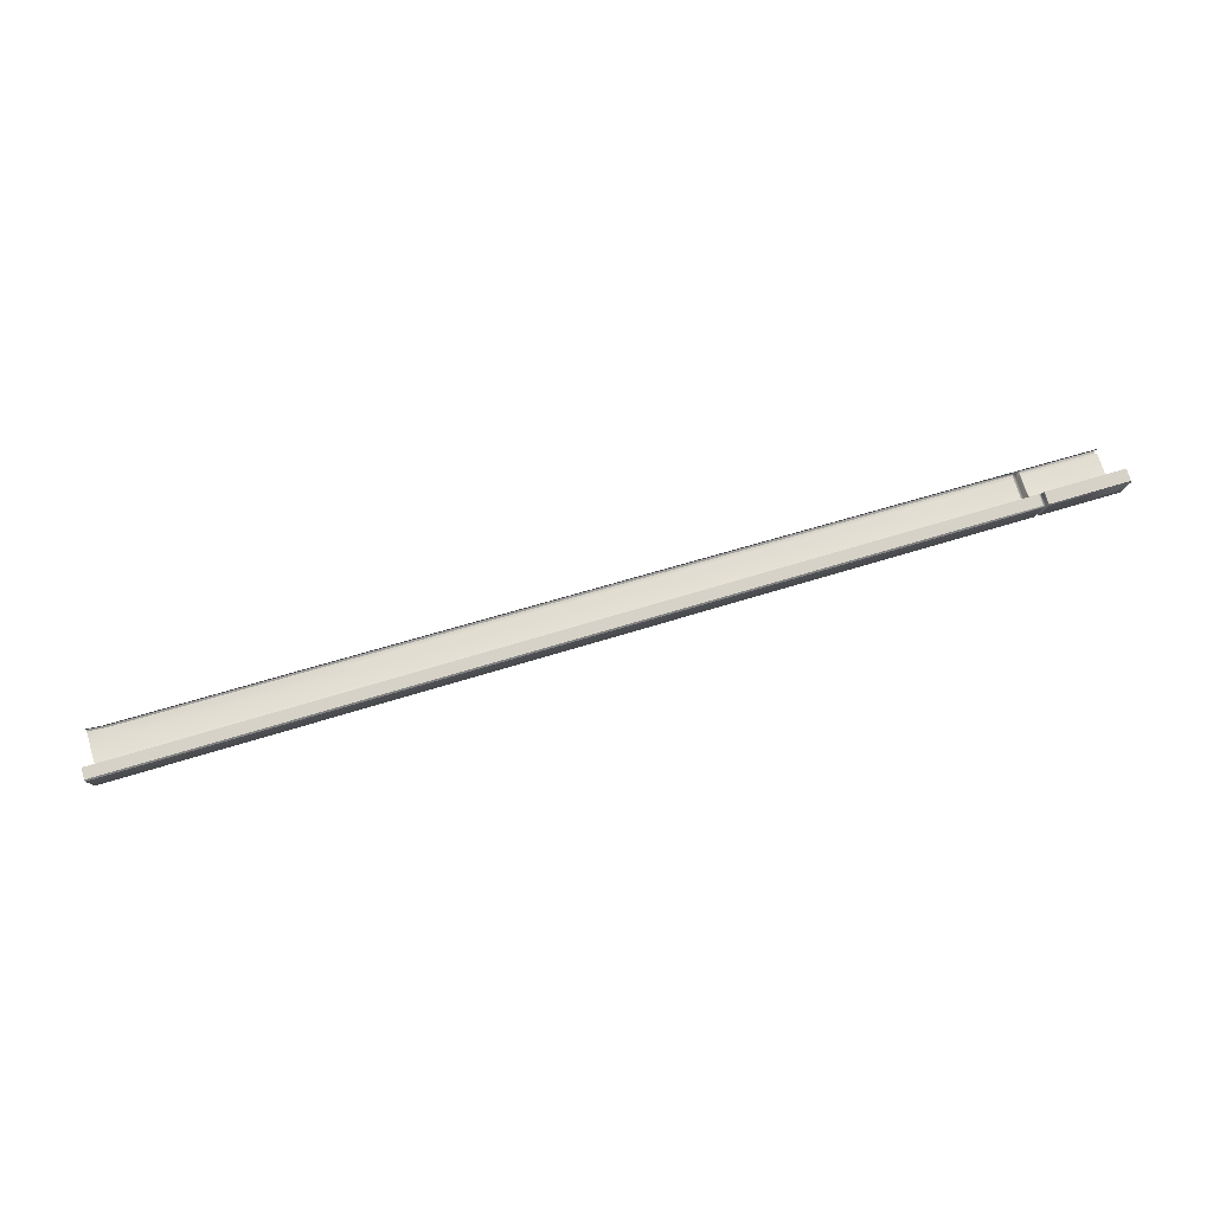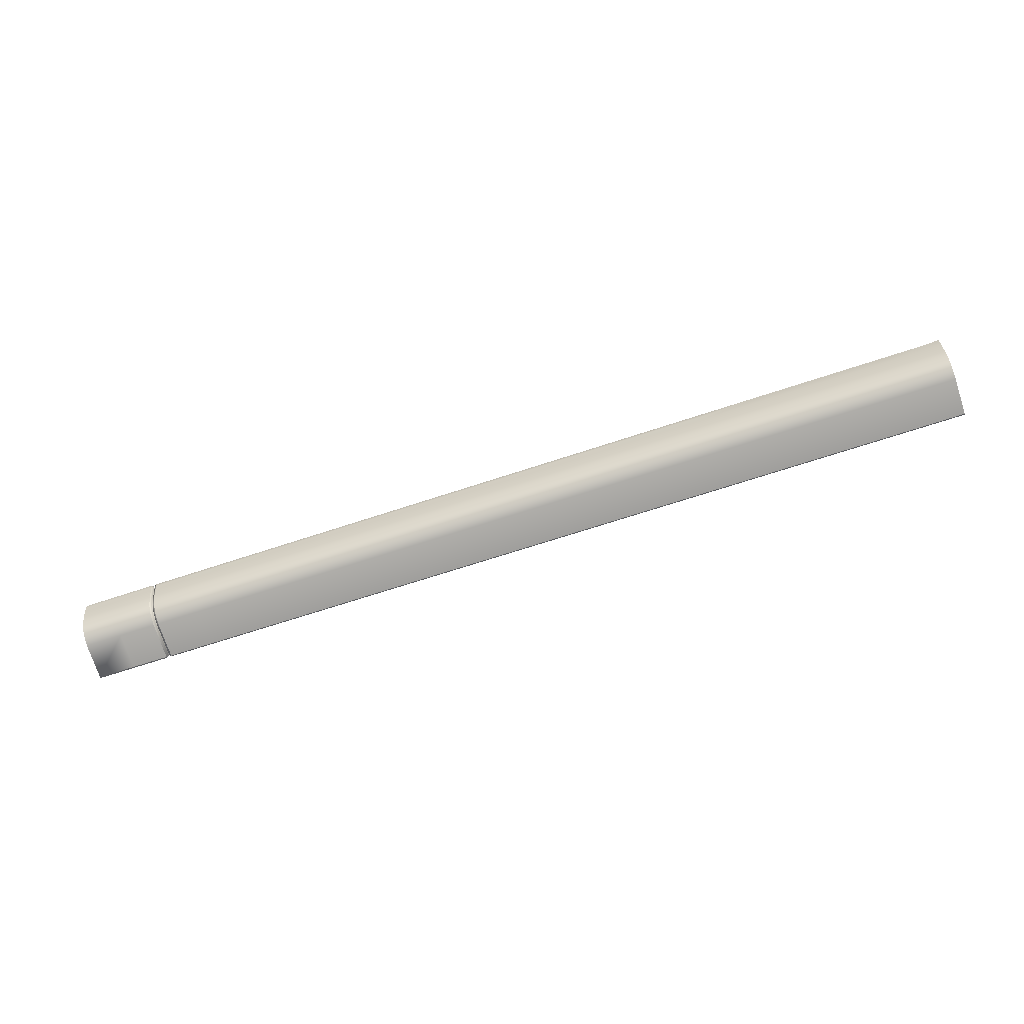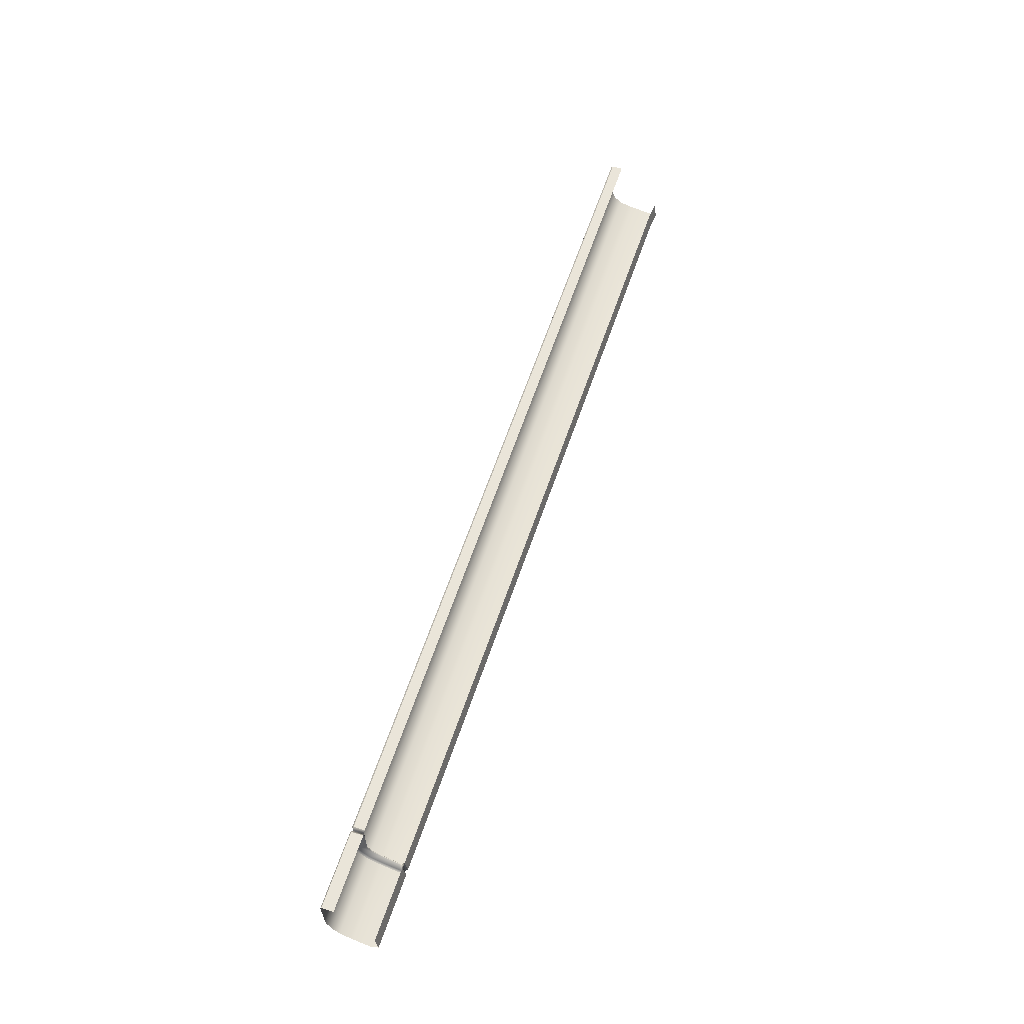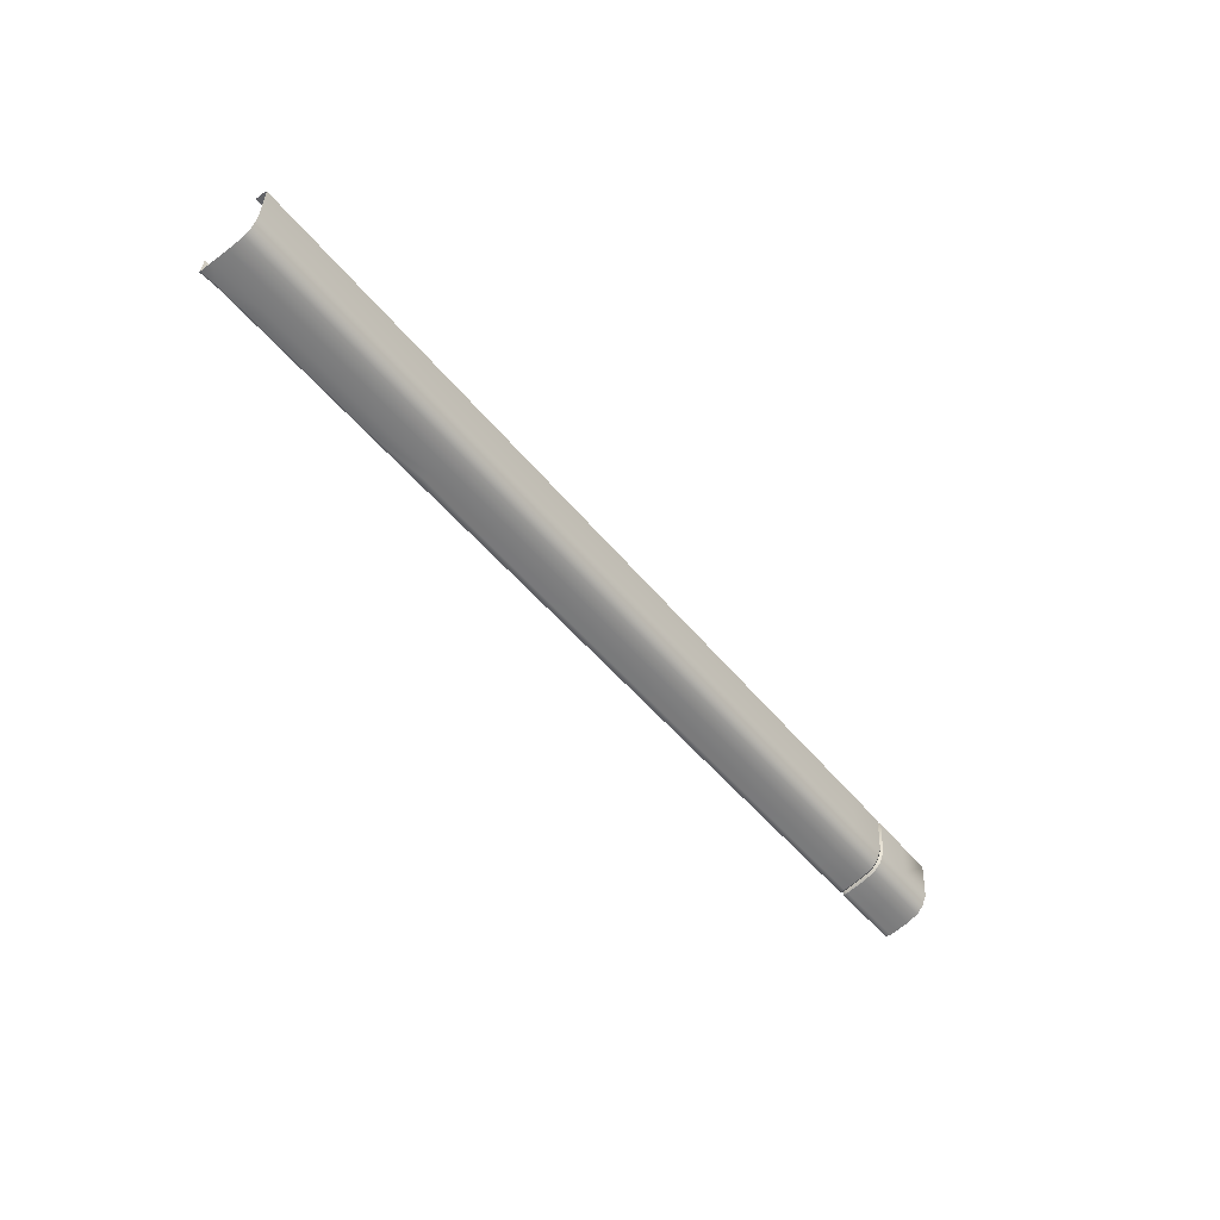
<metadata>
{"format":"obj","ext":"obj","renderer":"f3d","projection":"perspective","resolution":1024,"background":"white","views":[{"elev":77.4,"azim":-16.4,"up":"+Z"},{"elev":-70.6,"azim":-162.0,"up":"+Y"},{"elev":57.7,"azim":107.7,"up":"+Z"},{"elev":-51.0,"azim":-52.4,"up":"+Z"}]}
</metadata>
<code>
v  92.96 -51.04 -83.96
v  85.73 -51.02 -83.96
v  92.95 -53.32 -83.96
v  85.72 -53.3 -83.96
v  100.4 -51.05 -83.96
v  100.4 -53.34 -83.96
v  85.72 -52.24 -93.71
v  85.73 -50.84 -95.05
v  92.95 -52.25 -93.71
v  92.96 -50.86 -95.05
v  85.72 -53.51 -84.25
v  85.72 -53.19 -91.51
v  92.95 -53.53 -84.25
v  92.95 -53.21 -91.51
v  85.89 -45.85 -96.4
v  85.93 -44.56 -96.66
v  93.09 -45.91 -96.4
v  93.13 -44.63 -96.65
v  100.4 -53.23 -91.51
v  100.4 -53.55 -84.25
v  100.4 -52.27 -93.71
v  100.4 -50.88 -95.05
v  100.5 -45.97 -96.4
v  100.6 -44.71 -96.65
v  85.95 -43.89 -96.79
v  93.15 -43.96 -96.79
v  85.81 -48.34 -95.91
v  93.02 -48.38 -95.91
v  100.5 -48.42 -95.91
v  100.2 -44.03 -96.79
v  93.15 -44.16 -93.58
v  100.2 -44.23 -93.58
v  93.16 -43.62 -96.66
v  100.3 -43.69 -96.66
v  85.95 -44.09 -93.58
v  85.96 -43.55 -96.66
v  -13.18 -43.27 -93.69
v  -3.56 -43.34 -93.69
v  -13.17 -42.76 -96.59
v  -3.548 -42.83 -96.59
v  76.45 -43.99 -93.69
v  84.93 -44.06 -93.69
v  76.46 -43.48 -96.59
v  84.94 -43.55 -96.59
v  6.811 -43.43 -93.69
v  23.27 -43.56 -93.69
v  6.824 -42.92 -96.59
v  23.28 -43.05 -96.59
v  51.15 -43.79 -93.69
v  63.8 -43.89 -93.69
v  51.16 -43.28 -96.59
v  63.81 -43.38 -96.59
v  37.22 -43.16 -96.59
v  37.21 -43.67 -93.69
v  -22.95 -43.19 -93.69
v  -22.95 -42.68 -96.59
v  -33.82 -43.1 -93.69
v  -33.81 -42.59 -96.59
v  -78.88 -42.78 -93.69
v  -72.66 -42.84 -93.69
v  -78.87 -42.27 -96.59
v  -72.65 -42.33 -96.59
v  -82.09 -42.52 -93.73
v  -82.08 -42.01 -96.63
v  -60.44 -42.91 -93.69
v  -46.17 -43.01 -93.69
v  -60.43 -42.4 -96.59
v  -46.16 -42.5 -96.59
v  -34.62 -50.9 -83.96
v  -46.6 -50.88 -83.96
v  -34.62 -53 -83.96
v  -46.6 -52.98 -83.96
v  -70.69 -50.84 -83.96
v  -81.87 -50.82 -83.96
v  -70.69 -52.95 -83.96
v  -81.88 -52.92 -83.96
v  -59.76 -50.86 -83.96
v  -59.76 -52.96 -83.96
v  -23.04 -50.92 -83.96
v  -23.05 -53.02 -83.96
v  6.008 -53.08 -83.96
v  6.012 -50.98 -83.96
v  -4.364 -53.06 -83.96
v  -4.359 -50.96 -83.96
v  36.59 -53.14 -83.96
v  36.59 -51.04 -83.96
v  22.54 -53.11 -83.96
v  22.54 -51.01 -83.96
v  63.39 -53.19 -83.96
v  63.4 -51.09 -83.96
v  50.64 -53.16 -83.96
v  50.64 -51.06 -83.96
v  84.7 -53.23 -83.96
v  84.71 -51.13 -83.96
v  76.15 -53.21 -83.96
v  76.15 -51.11 -83.96
v  -13.98 -50.94 -83.96
v  -13.99 -53.04 -83.96
v  -33.84 -42.91 -96.8
v  -33.94 -43.8 -96.64
v  -46.18 -42.82 -96.8
v  -46.31 -45 -96.41
v  -34.07 -45.08 -96.41
v  -78.86 -42.59 -96.8
v  -82.12 -44.56 -96.45
v  -82.2 -42.29 -96.85
v  -60.4 -42.72 -96.8
v  -60.27 -44.89 -96.41
v  -34.62 -52.96 -91.51
v  -34.62 -52 -93.71
v  -23.05 -52.98 -91.51
v  -23.05 -52.02 -93.71
v  -70.69 -51.95 -93.71
v  -81.88 -51.93 -93.71
v  -70.82 -50.49 -95.06
v  -81.92 -50.45 -95.06
v  -59.81 -50.5 -95.06
v  -46.58 -50.54 -95.05
v  -59.76 -51.96 -93.71
v  -46.6 -51.98 -93.71
v  -34.62 -53.27 -84.22
v  -46.6 -52.94 -91.51
v  -46.6 -53.25 -84.22
v  -70.69 -52.9 -91.51
v  -70.69 -53.22 -84.22
v  -81.88 -52.88 -91.51
v  -81.88 -53.2 -84.22
v  -59.76 -52.92 -91.51
v  -59.76 -53.24 -84.22
v  -72.13 -44.83 -96.42
v  -82.02 -47.57 -95.93
v  -71.43 -47.69 -95.91
v  -60.03 -47.73 -95.91
v  -46.46 -47.8 -95.91
v  -34.35 -47.86 -95.9
v  -34.58 -50.56 -95.05
v  -72.59 -42.64 -96.8
v  -23.02 -50.59 -95.05
v  -23.05 -53.3 -84.22
v  -22.95 -47.9 -95.9
v  -13.99 -53 -91.51
v  -13.99 -52.04 -93.71
v  -4.364 -53.02 -91.51
v  -4.364 -52.06 -93.71
v  6.008 -52.08 -93.71
v  6.052 -50.66 -95.05
v  22.54 -52.11 -93.71
v  22.58 -50.7 -95.05
v  50.64 -52.17 -93.71
v  50.65 -50.76 -95.05
v  63.39 -52.19 -93.71
v  63.41 -50.79 -95.05
v  6.008 -53.04 -91.51
v  22.54 -53.07 -91.51
v  6.008 -53.35 -84.22
v  22.54 -53.39 -84.22
v  50.64 -53.12 -91.51
v  63.39 -53.15 -91.51
v  50.64 -53.44 -84.22
v  63.39 -53.47 -84.22
v  6.283 -48.03 -95.9
v  6.556 -45.35 -96.4
v  22.79 -48.1 -95.9
v  23.03 -45.46 -96.4
v  50.78 -48.23 -95.9
v  50.95 -45.65 -96.4
v  63.51 -48.28 -95.9
v  63.65 -45.73 -96.4
v  51.08 -44.3 -96.66
v  63.75 -44.4 -96.66
v  6.787 -43.24 -96.79
v  6.71 -43.96 -96.66
v  -3.585 -43.16 -96.8
v  -3.659 -43.88 -96.66
v  -3.808 -45.28 -96.4
v  37.19 -43.49 -96.79
v  37.13 -44.19 -96.66
v  23.25 -43.38 -96.79
v  23.18 -44.08 -96.66
v  -13.94 -50.61 -95.05
v  -4.318 -50.63 -95.05
v  36.62 -50.73 -95.05
v  36.59 -52.14 -93.71
v  36.59 -53.1 -91.51
v  -4.364 -53.33 -84.22
v  -13.99 -53.31 -84.22
v  36.59 -53.41 -84.22
v  -13.71 -47.94 -95.9
v  -13.43 -45.22 -96.4
v  -4.083 -47.99 -95.9
v  36.99 -45.55 -96.4
v  36.78 -48.16 -95.9
v  76.15 -53.49 -84.22
v  76.15 -53.17 -91.51
v  84.7 -53.51 -84.22
v  84.7 -53.19 -91.51
v  84.71 -50.84 -95.05
v  84.7 -52.23 -93.71
v  76.16 -50.82 -95.05
v  76.15 -52.22 -93.71
v  84.78 -48.37 -95.9
v  76.25 -48.33 -95.9
v  76.35 -45.81 -96.4
v  76.42 -44.5 -96.65
v  84.86 -45.87 -96.39
v  84.91 -44.56 -96.65
v  76.45 -43.81 -96.79
v  84.93 -43.88 -96.79
v  -22.95 -45.16 -96.4
v  -22.95 -43.73 -96.66
v  -13.28 -43.8 -96.66
v  -22.97 -43 -96.8
v  -13.21 -43.08 -96.8
v  51.14 -43.6 -96.79
v  63.79 -43.7 -96.79
g Y211_206A_L_DaS_Y211_206A_L
f 1 2 3
f 3 2 4
f 5 1 6
f 6 1 3
f 7 8 9
f 9 8 10
f 11 12 13
f 13 12 14
f 15 16 17
f 17 16 18
f 19 20 14
f 14 20 13
f 9 10 21
f 21 10 22
f 17 18 23
f 23 18 24
f 16 25 18
f 18 25 26
f 7 9 12
f 12 9 14
f 27 15 28
f 28 15 17
f 8 27 10
f 10 27 28
f 9 21 14
f 14 21 19
f 29 22 28
f 28 22 10
f 23 29 17
f 17 29 28
f 26 30 18
f 18 30 24
f 31 32 33
f 33 32 34
f 35 31 36
f 36 31 33
f 37 38 39
f 39 38 40
f 41 42 43
f 43 42 44
f 45 46 47
f 47 46 48
f 38 45 40
f 40 45 47
f 49 50 51
f 51 50 52
f 53 48 54
f 54 48 46
f 55 37 56
f 56 37 39
f 57 55 58
f 58 55 56
f 59 60 61
f 61 60 62
f 59 61 63
f 63 61 64
f 65 66 67
f 67 66 68
f 60 65 62
f 62 65 67
f 66 57 68
f 68 57 58
f 69 70 71
f 71 70 72
f 73 74 75
f 75 74 76
f 77 73 78
f 78 73 75
f 70 77 72
f 72 77 78
f 79 69 80
f 80 69 71
f 81 82 83
f 83 82 84
f 85 86 87
f 87 86 88
f 89 90 91
f 91 90 92
f 93 94 95
f 95 94 96
f 84 97 83
f 83 97 98
f 88 82 87
f 87 82 81
f 79 80 97
f 97 80 98
f 99 100 101
f 102 101 103
f 101 100 103
f 104 105 106
f 107 101 108
f 108 101 102
f 109 110 111
f 111 110 112
f 113 114 115
f 115 114 116
f 117 118 119
f 119 118 120
f 109 121 122
f 122 121 123
f 124 125 126
f 126 125 127
f 128 122 129
f 129 122 123
f 105 130 131
f 131 130 132
f 108 102 133
f 133 102 134
f 103 135 102
f 102 135 134
f 131 132 116
f 116 132 115
f 133 134 117
f 117 134 118
f 135 136 134
f 134 136 118
f 108 130 107
f 107 130 137
f 110 136 112
f 112 136 138
f 136 110 118
f 118 110 120
f 122 120 109
f 109 120 110
f 124 126 113
f 113 126 114
f 115 117 113
f 113 117 119
f 124 113 128
f 128 113 119
f 128 119 122
f 122 119 120
f 111 139 109
f 109 139 121
f 125 124 129
f 129 124 128
f 130 108 132
f 132 108 133
f 132 133 115
f 115 133 117
f 136 135 138
f 138 135 140
f 141 142 143
f 143 142 144
f 145 146 147
f 147 146 148
f 149 150 151
f 151 150 152
f 153 154 155
f 155 154 156
f 157 158 159
f 159 158 160
f 161 162 163
f 163 162 164
f 165 166 167
f 167 166 168
f 166 169 168
f 168 169 170
f 146 161 148
f 148 161 163
f 150 165 152
f 152 165 167
f 171 172 173
f 173 172 174
f 172 162 174
f 174 162 175
f 176 177 178
f 178 177 179
f 142 180 144
f 144 180 181
f 146 145 181
f 181 145 144
f 143 144 153
f 153 144 145
f 153 145 154
f 154 145 147
f 182 183 148
f 148 183 147
f 154 147 184
f 184 147 183
f 157 149 158
f 158 149 151
f 143 185 141
f 141 185 186
f 139 111 186
f 186 111 141
f 143 153 185
f 185 153 155
f 156 154 187
f 187 154 184
f 188 189 190
f 190 189 175
f 162 161 175
f 175 161 190
f 164 179 191
f 191 179 177
f 163 164 192
f 192 164 191
f 180 188 181
f 181 188 190
f 161 146 190
f 190 146 181
f 148 163 182
f 182 163 192
f 193 194 195
f 195 194 196
f 197 198 199
f 199 198 200
f 194 200 196
f 196 200 198
f 201 197 202
f 202 197 199
f 203 204 205
f 205 204 206
f 202 203 201
f 201 203 205
f 204 207 206
f 206 207 208
f 138 140 180
f 180 140 188
f 112 138 142
f 142 138 180
f 141 111 142
f 142 111 112
f 140 209 188
f 188 209 189
f 209 210 189
f 189 210 211
f 103 100 209
f 209 100 210
f 135 103 140
f 140 103 209
f 210 212 211
f 211 212 213
f 211 213 174
f 174 213 173
f 172 171 179
f 179 171 178
f 169 214 170
f 170 214 215
f 189 211 175
f 175 211 174
f 162 172 164
f 164 172 179
f 100 99 210
f 210 99 212
f 50 41 52
f 52 41 43
f 170 215 204
f 204 215 207
f 168 170 203
f 203 170 204
f 167 168 202
f 202 168 203
f 152 167 199
f 199 167 202
f 151 152 200
f 200 152 199
f 158 151 194
f 194 151 200
f 160 158 193
f 193 158 194
f 95 96 89
f 89 96 90
f 51 53 49
f 49 53 54
f 177 176 169
f 169 176 214
f 191 177 166
f 166 177 169
f 192 191 165
f 165 191 166
f 182 192 150
f 150 192 165
f 183 182 149
f 149 182 150
f 184 183 157
f 157 183 149
f 187 184 159
f 159 184 157
f 91 92 85
f 85 92 86
f 137 130 104
f 104 130 105
v  85.96 -43.55 -96.66
v  85.95 -43.89 -96.79
v  85.56 -43.92 -96.59
v  85.72 -52.24 -93.71
v  85.72 -53.19 -91.51
v  85.34 -52.07 -93.6
v  85.34 -53 -91.45
v  85.34 -53.3 -84.25
v  85.72 -53.51 -84.25
v  92.95 -53.32 -83.96
v  85.72 -53.3 -83.96
v  92.95 -53.53 -84.25
v  85.93 -44.56 -96.66
v  85.89 -45.85 -96.4
v  85.54 -44.58 -96.45
v  85.5 -45.83 -96.21
v  100.4 -53.55 -84.25
v  100.4 -53.34 -83.96
v  100.3 -43.69 -96.66
v  100.2 -44.03 -96.79
v  93.16 -43.62 -96.66
v  93.15 -43.96 -96.79
v  85.54 -44.46 -93.5
v  85.95 -44.09 -93.58
v  85.35 -50.7 -94.91
v  85.73 -50.84 -95.05
v  85.73 -51.02 -83.96
v  85.34 -51.03 -84.23
v  85.81 -48.34 -95.91
v  85.42 -48.26 -95.73
v  85.34 -49.82 -91.96
v  85.34 -50.89 -90.6
v  85.52 -44.95 -93.4
v  85.48 -45.67 -93.26
v  85.44 -46.53 -93.07
v  85.37 -47.96 -92.7
v  85.31 -44.6 -96.38
v  85.29 -44.94 -93.51
v  85.27 -45.86 -96.14
v  85.25 -45.7 -93.38
v  85.21 -46.59 -93.18
v  85.14 -48.04 -92.79
v  85.19 -48.27 -95.66
v  85.11 -51.14 -84.22
v  85.11 -53.23 -84.22
v  85.11 -51 -90.64
v  85.11 -52.94 -91.42
v  85.11 -52.01 -93.57
v  85.11 -49.92 -92.03
v  85.12 -50.66 -94.86
v  85.32 -44.44 -93.61
v  85.34 -43.93 -96.52
v  22.54 -53.11 -83.96
v  6.008 -53.08 -83.96
v  22.54 -53.39 -84.22
v  6.008 -53.35 -84.22
v  63.39 -53.19 -83.96
v  50.64 -53.16 -83.96
v  63.39 -53.47 -84.22
v  50.64 -53.44 -84.22
v  -4.364 -53.06 -83.96
v  -13.99 -53.04 -83.96
v  -4.364 -53.33 -84.22
v  -13.99 -53.31 -84.22
v  36.59 -53.14 -83.96
v  36.59 -53.41 -84.22
v  76.15 -53.21 -83.96
v  76.15 -53.49 -84.22
v  84.7 -53.23 -83.96
v  84.7 -53.51 -84.22
v  -23.05 -53.3 -84.22
v  -23.05 -53.02 -83.96
v  -81.88 -53.2 -84.22
v  -70.69 -53.22 -84.22
v  -81.88 -52.92 -83.96
v  -70.69 -52.95 -83.96
v  -46.6 -52.98 -83.96
v  -59.76 -52.96 -83.96
v  -46.6 -53.25 -84.22
v  -59.76 -53.24 -84.22
v  -34.62 -53.27 -84.22
v  -34.62 -53 -83.96
v  -78.87 -42.27 -96.59
v  -78.86 -42.59 -96.8
v  -82.08 -42.01 -96.63
v  -82.2 -42.29 -96.85
v  -60.4 -42.72 -96.8
v  -72.59 -42.64 -96.8
v  -60.43 -42.4 -96.59
v  -72.65 -42.33 -96.59
v  -46.18 -42.82 -96.8
v  -46.16 -42.5 -96.59
v  -33.81 -42.59 -96.59
v  -33.84 -42.91 -96.8
v  -22.95 -42.68 -96.59
v  -22.97 -43 -96.8
v  6.824 -42.92 -96.59
v  6.787 -43.24 -96.79
v  -3.548 -42.83 -96.59
v  -3.585 -43.16 -96.8
v  37.22 -43.16 -96.59
v  37.19 -43.49 -96.79
v  23.28 -43.05 -96.59
v  23.25 -43.38 -96.79
v  84.7 -52.23 -93.71
v  84.71 -50.84 -95.05
v  84.7 -53.19 -91.51
v  84.93 -44.06 -93.69
v  84.94 -43.55 -96.59
v  84.78 -48.37 -95.9
v  84.86 -45.87 -96.39
v  84.93 -43.88 -96.79
v  84.91 -44.56 -96.65
v  -13.17 -42.76 -96.59
v  -13.21 -43.08 -96.8
v  63.81 -43.38 -96.59
v  63.79 -43.7 -96.79
v  51.16 -43.28 -96.59
v  51.14 -43.6 -96.79
v  84.71 -51.13 -83.96
v  76.46 -43.48 -96.59
v  76.45 -43.81 -96.79
g Y211_206A_L_DaS_Y211_206A_L_E
f 216 217 218
f 219 220 221
f 221 220 222
f 223 222 224
f 224 222 220
f 225 226 227
f 227 226 224
f 228 229 230
f 230 229 231
f 223 224 226
f 232 233 227
f 227 233 225
f 234 235 236
f 236 235 237
f 236 237 216
f 216 237 217
f 238 239 218
f 218 239 216
f 230 218 228
f 228 218 217
f 240 241 221
f 221 241 219
f 242 243 226
f 226 243 223
f 229 244 231
f 231 244 245
f 245 244 240
f 240 244 241
f 221 222 246
f 246 222 247
f 222 223 247
f 247 223 243
f 248 238 230
f 230 238 218
f 249 248 231
f 231 248 230
f 245 250 231
f 231 250 249
f 245 251 250
f 240 251 245
f 221 246 240
f 240 246 251
f 252 253 254
f 254 253 255
f 256 257 258
f 259 260 261
f 261 260 262
f 263 264 262
f 262 264 261
f 257 264 265
f 265 264 263
f 253 252 266
f 266 252 267
f 255 256 254
f 254 256 258
f 258 257 265
f 268 269 270
f 270 269 271
f 272 273 274
f 274 273 275
f 276 277 278
f 278 277 279
f 269 276 271
f 271 276 278
f 280 268 281
f 281 268 270
f 282 283 284
f 284 283 285
f 279 277 286
f 286 277 287
f 288 289 290
f 290 289 291
f 292 293 294
f 294 293 295
f 294 296 292
f 292 296 297
f 297 296 287
f 287 296 286
f 293 291 295
f 295 291 289
f 298 299 300
f 300 299 301
f 302 303 304
f 304 303 305
f 303 299 305
f 305 299 298
f 306 302 307
f 307 302 304
f 308 309 307
f 307 309 306
f 310 311 308
f 308 311 309
f 312 313 314
f 314 313 315
f 316 317 318
f 318 317 319
f 320 321 263
f 263 321 265
f 322 262 285
f 285 262 260
f 266 267 323
f 323 267 324
f 285 260 284
f 258 265 325
f 325 265 321
f 254 258 326
f 326 258 325
f 327 267 328
f 328 267 252
f 314 315 329
f 329 315 330
f 318 319 312
f 312 319 313
f 331 332 333
f 333 332 334
f 320 263 322
f 322 263 262
f 327 324 267
f 328 252 326
f 326 252 254
f 335 284 259
f 259 284 260
f 324 327 336
f 336 327 337
f 311 310 330
f 330 310 329
f 323 239 266
f 266 239 238
f 266 238 253
f 253 238 248
f 253 248 255
f 255 248 249
f 249 250 255
f 255 250 256
f 250 251 256
f 256 251 257
f 251 246 257
f 257 246 264
f 246 247 264
f 264 247 261
f 261 247 259
f 259 247 243
f 243 242 259
f 259 242 335
f 332 331 337
f 337 331 336
f 282 272 283
f 283 272 274
f 317 316 334
f 334 316 333
f 273 280 275
f 275 280 281

</code>
